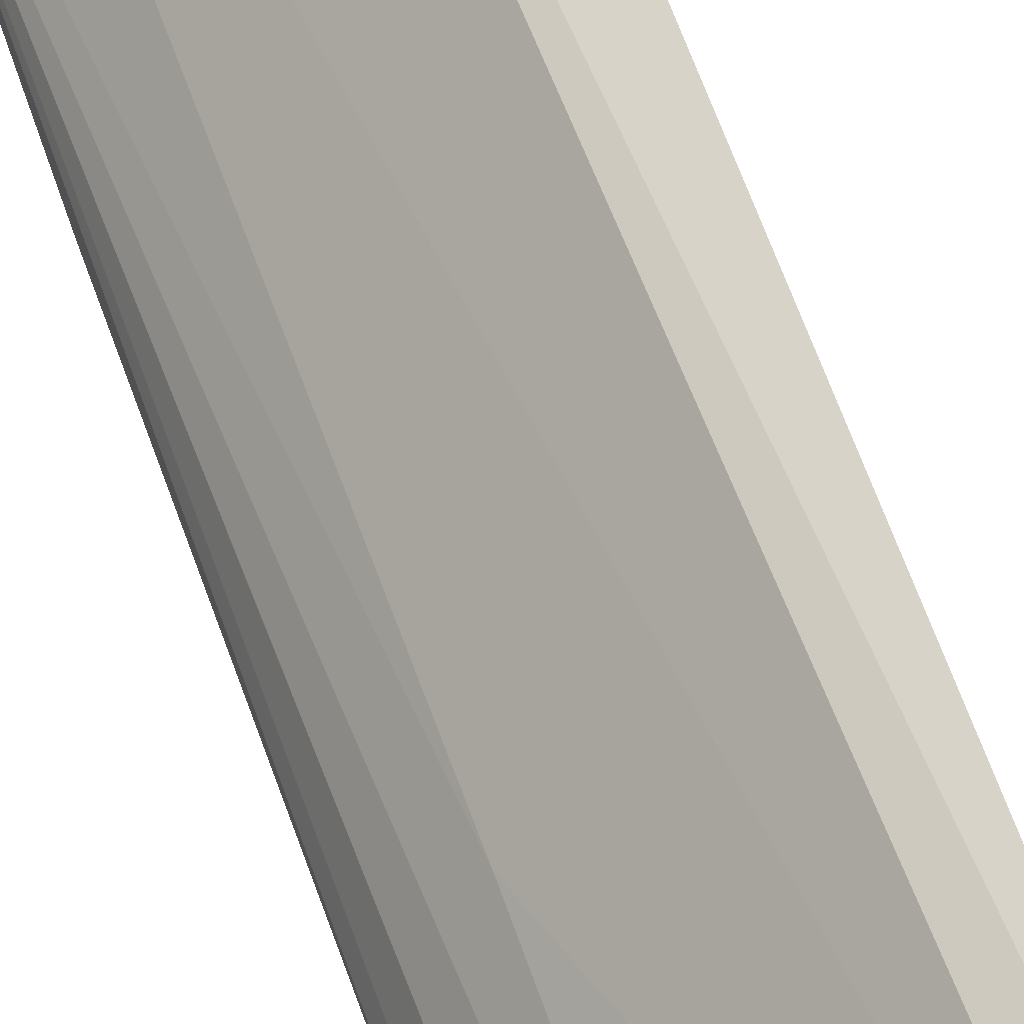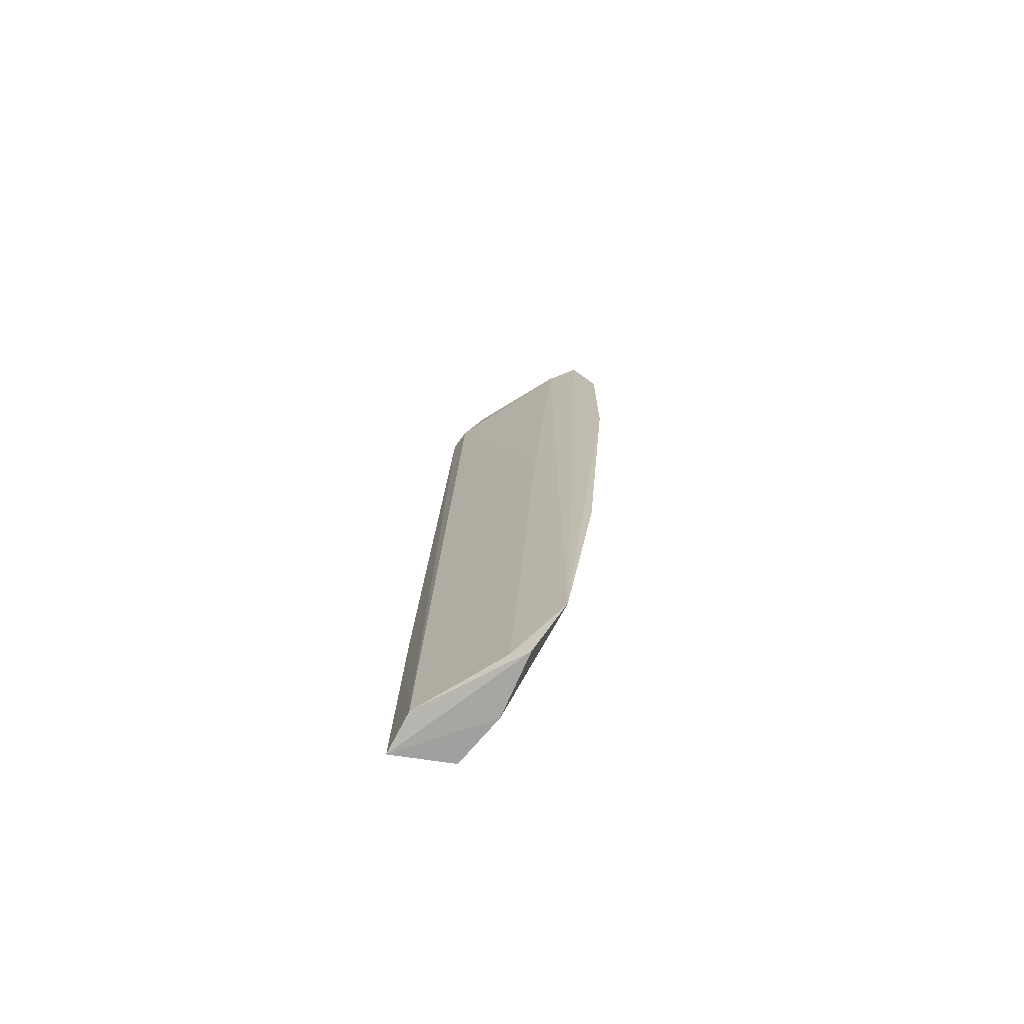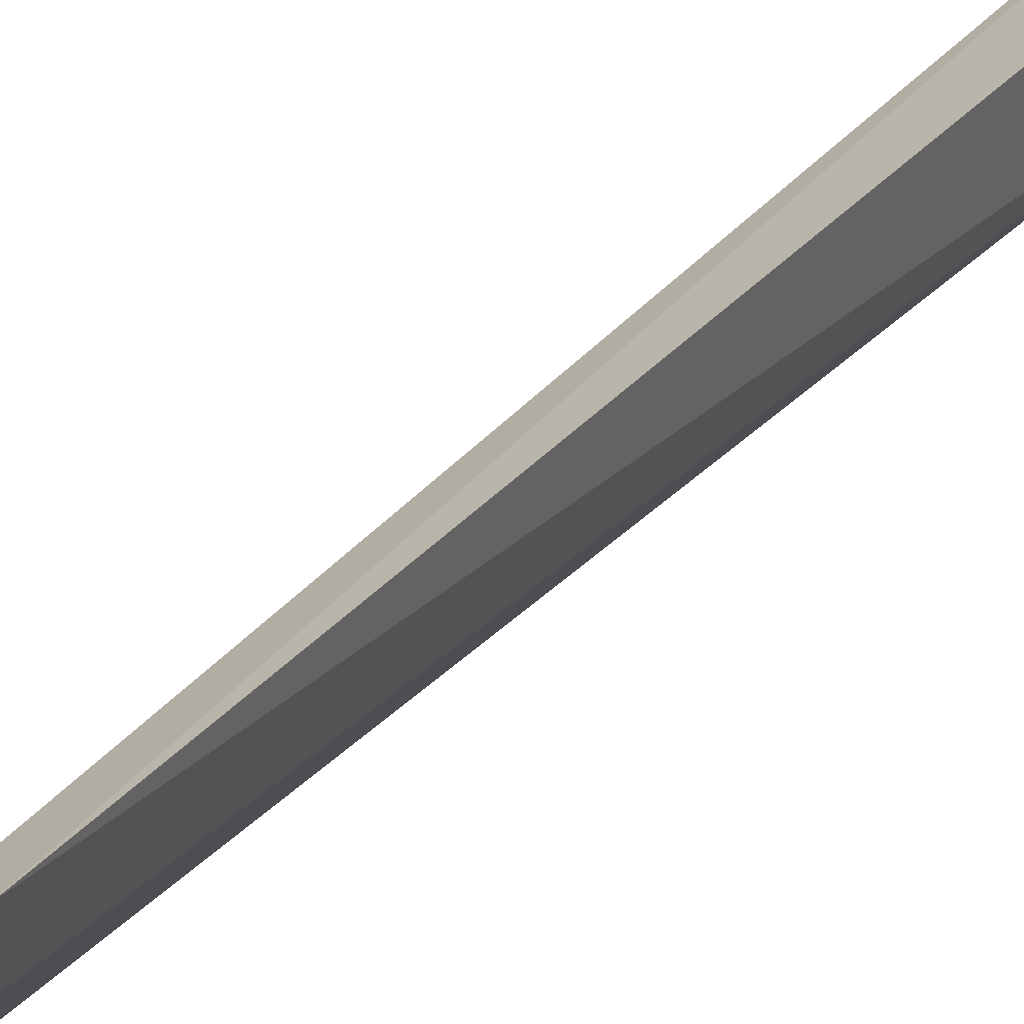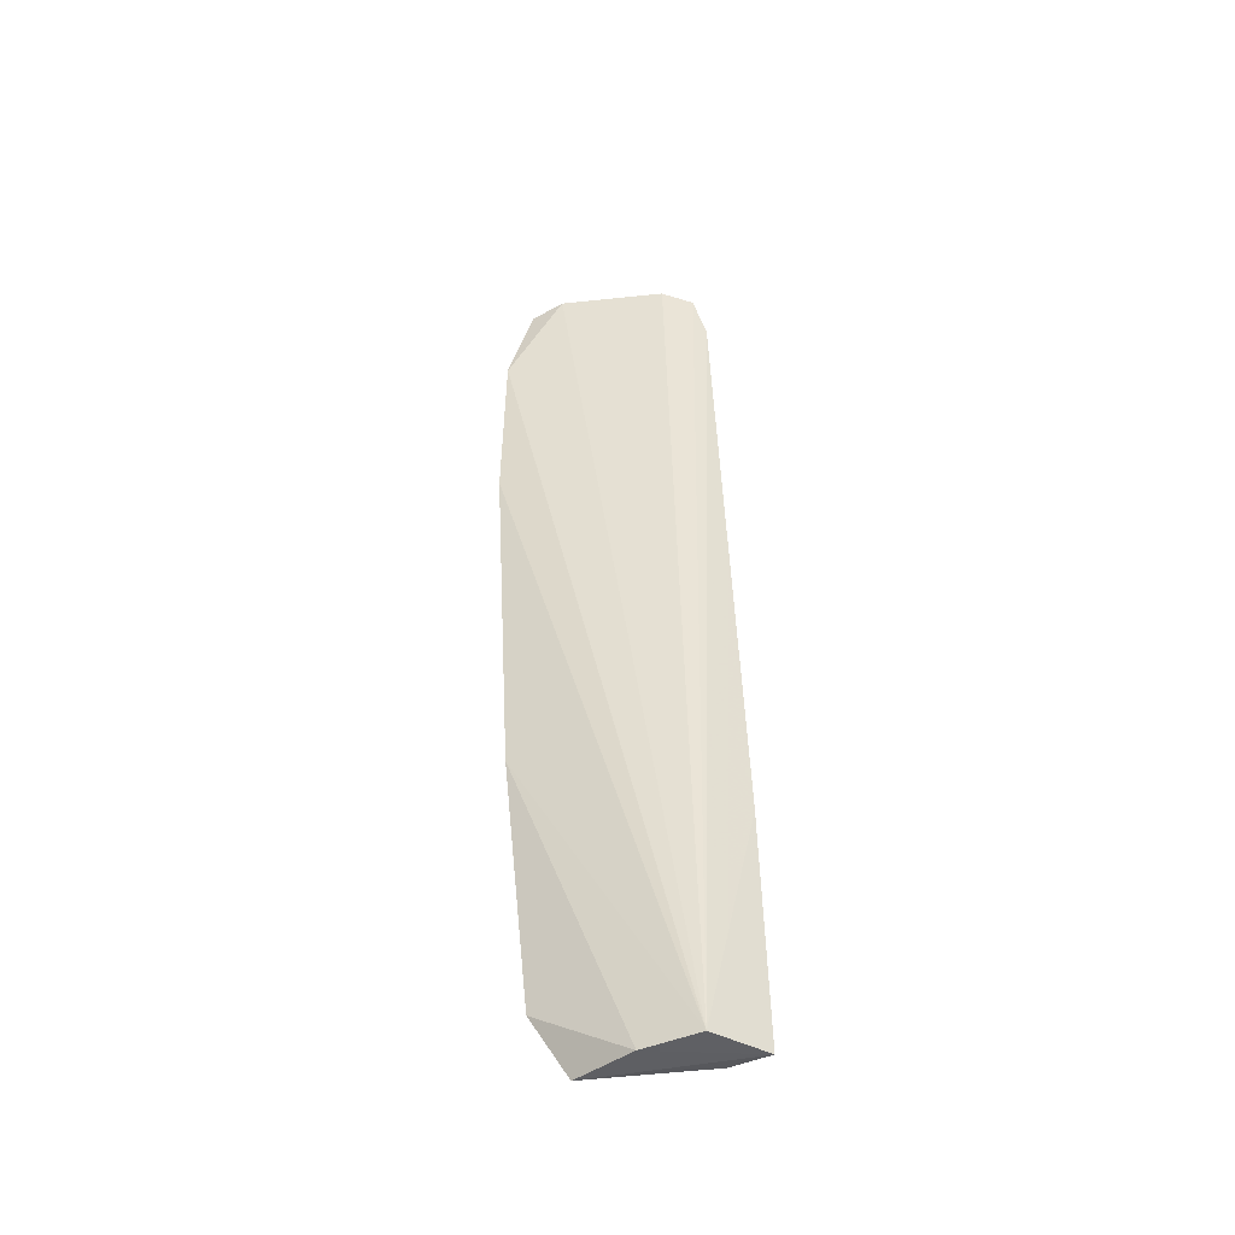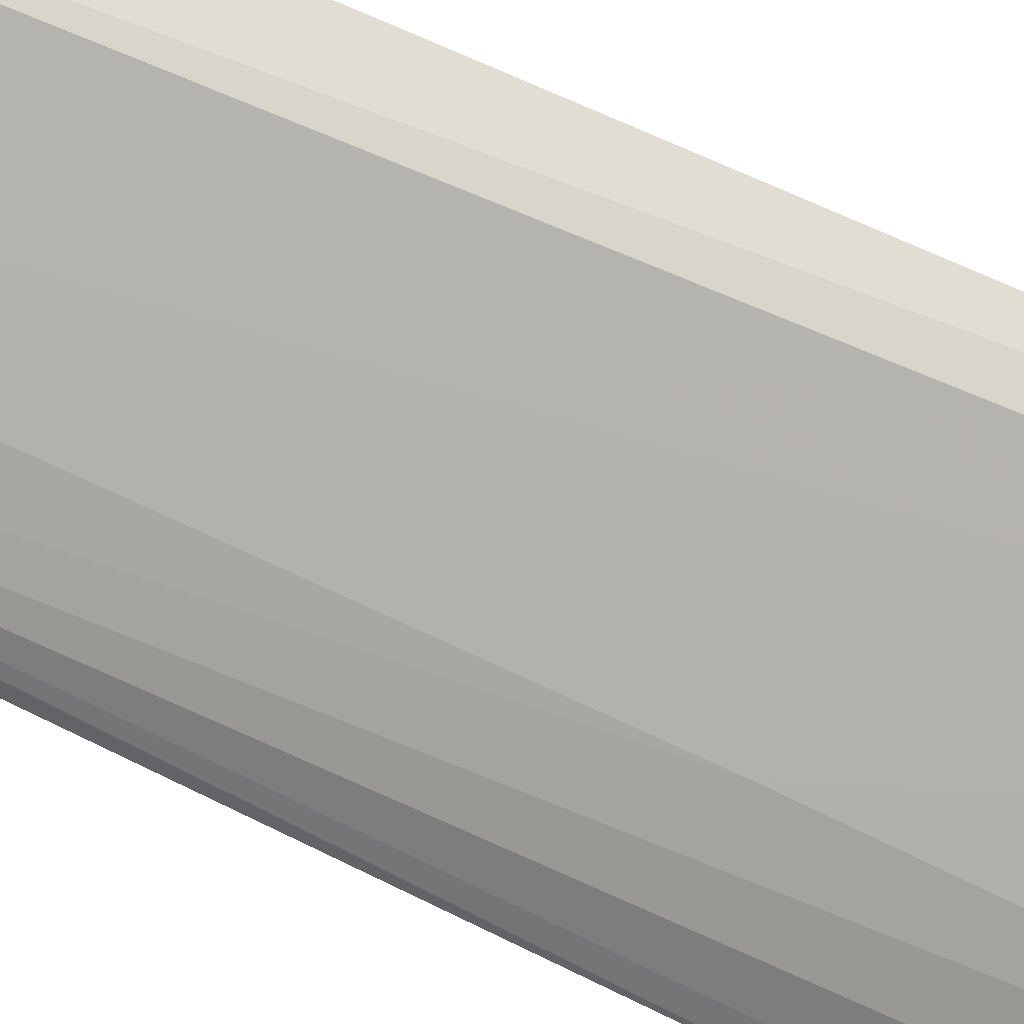
<metadata>
{"format":"obj","ext":"obj","renderer":"f3d","projection":"perspective","resolution":1024,"background":"white","views":[{"elev":58.7,"azim":-19.0,"up":"+Y"},{"elev":-70.3,"azim":-103.1,"up":"+Z"},{"elev":19.7,"azim":24.7,"up":"+Y"},{"elev":-47.2,"azim":51.8,"up":"+Z"},{"elev":49.9,"azim":-61.6,"up":"+Y"}]}
</metadata>
<code>
v -0.2298 0.1201 0.1812
v -0.1591 0.1828 -0.3848
v -0.1669 0.1755 0.1876
v -0.1537 0.2002 0.1526
v -0.2224 0.1703 -0.3797
v -0.1568 0.1925 0.1811
v -0.237 0.1079 0.1228
v -0.1667 0.1948 0.1524
v -0.1554 0.2193 -0.3833
v -0.1739 0.1825 0.1762
v -0.2124 0.1301 0.1876
v -0.2419 0.1251 -0.1952
v -0.2193 0.137 0.1762
v -0.1536 0.2151 -0.2414
v -0.2278 0.1606 -0.383
v -0.1799 0.2128 -0.3797
v -0.2404 0.1094 0.0169
v -0.2419 0.1444 -0.3462
v -0.2195 0.1523 -0.04468
v -0.1894 0.1677 -0.3848
f 6 3 2
f 6 2 4
f 8 6 4
f 10 3 6
f 10 6 8
f 11 7 2
f 11 2 3
f 11 1 7
f 13 10 8
f 13 1 11
f 13 11 3
f 13 3 10
f 14 4 2
f 14 2 9
f 16 5 8
f 16 14 9
f 16 8 4
f 16 4 14
f 16 15 5
f 16 9 15
f 17 12 2
f 17 2 7
f 18 5 15
f 18 1 13
f 18 12 17
f 18 17 7
f 18 7 1
f 19 13 8
f 19 8 5
f 19 18 13
f 19 5 18
f 20 15 9
f 20 9 2
f 20 18 15
f 20 2 12
f 20 12 18

</code>
